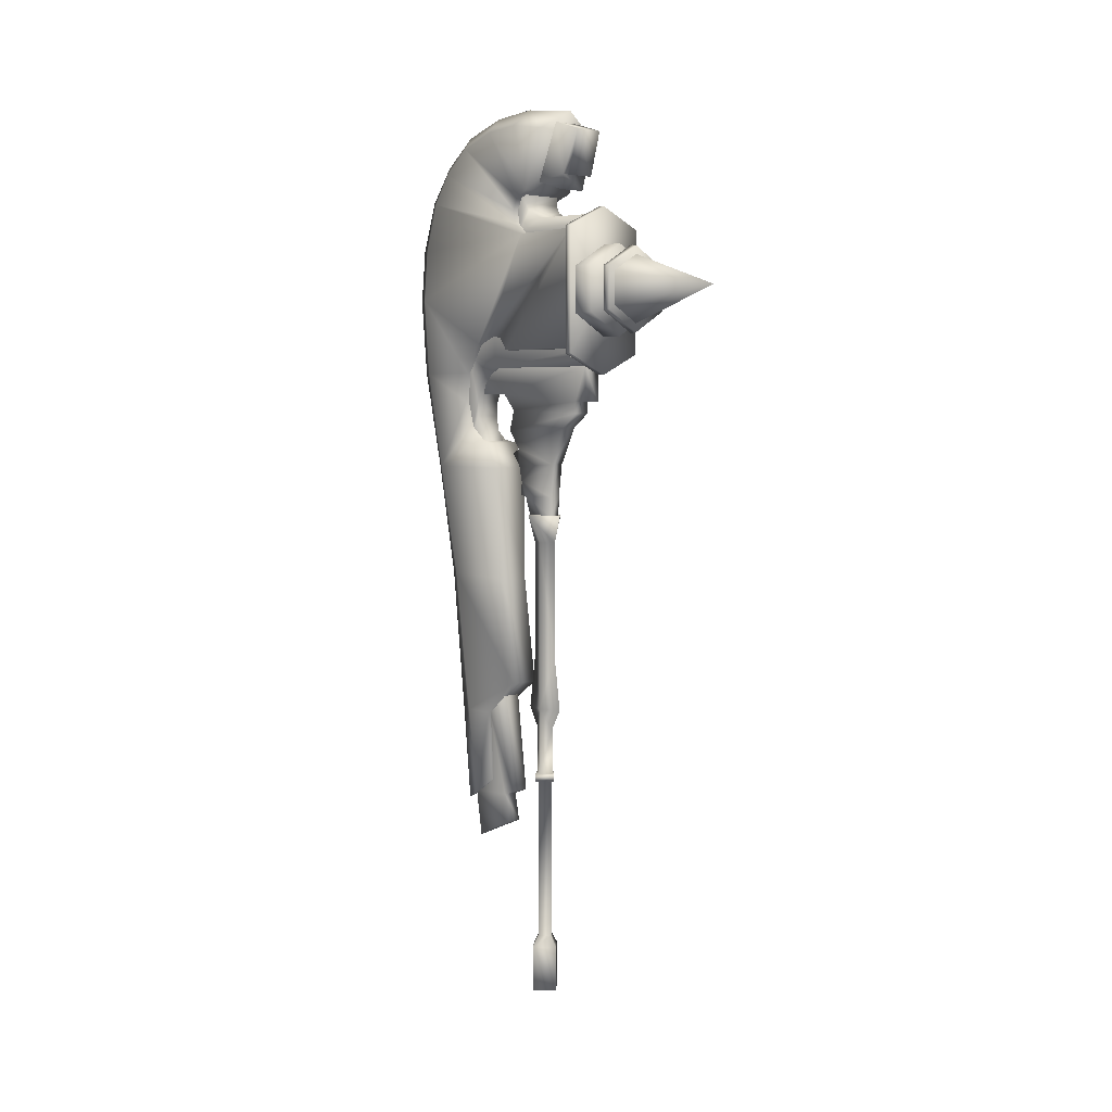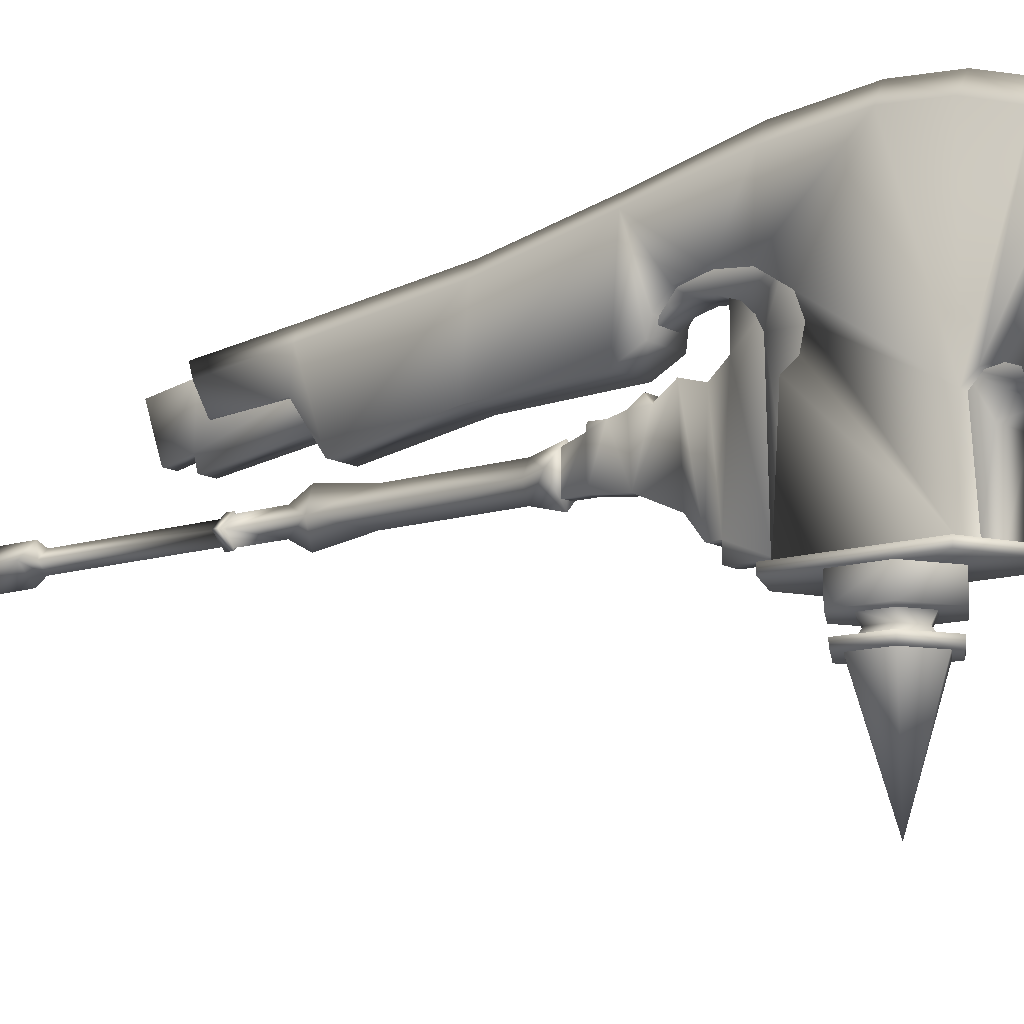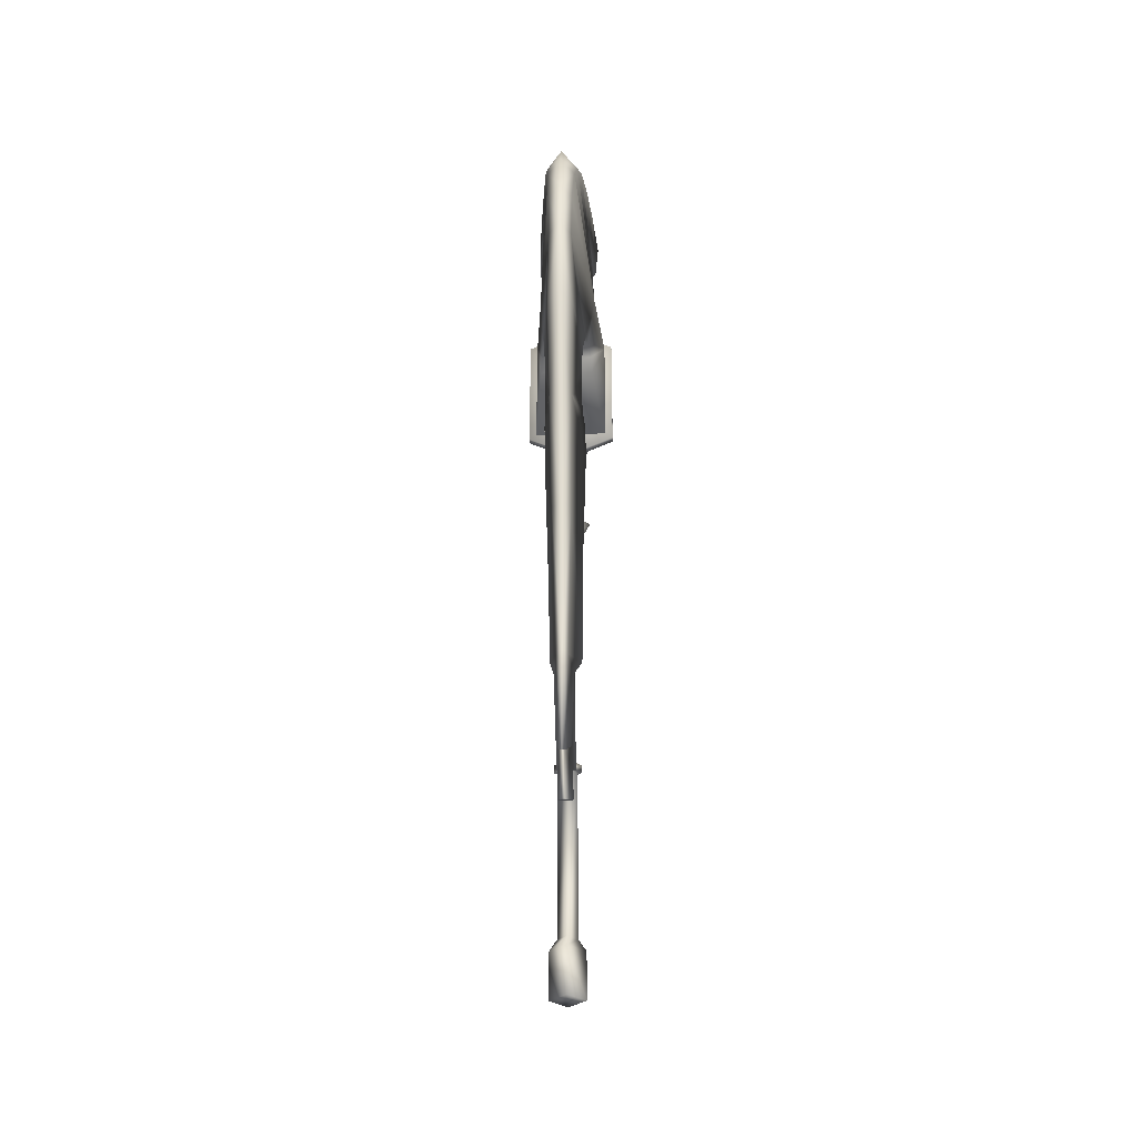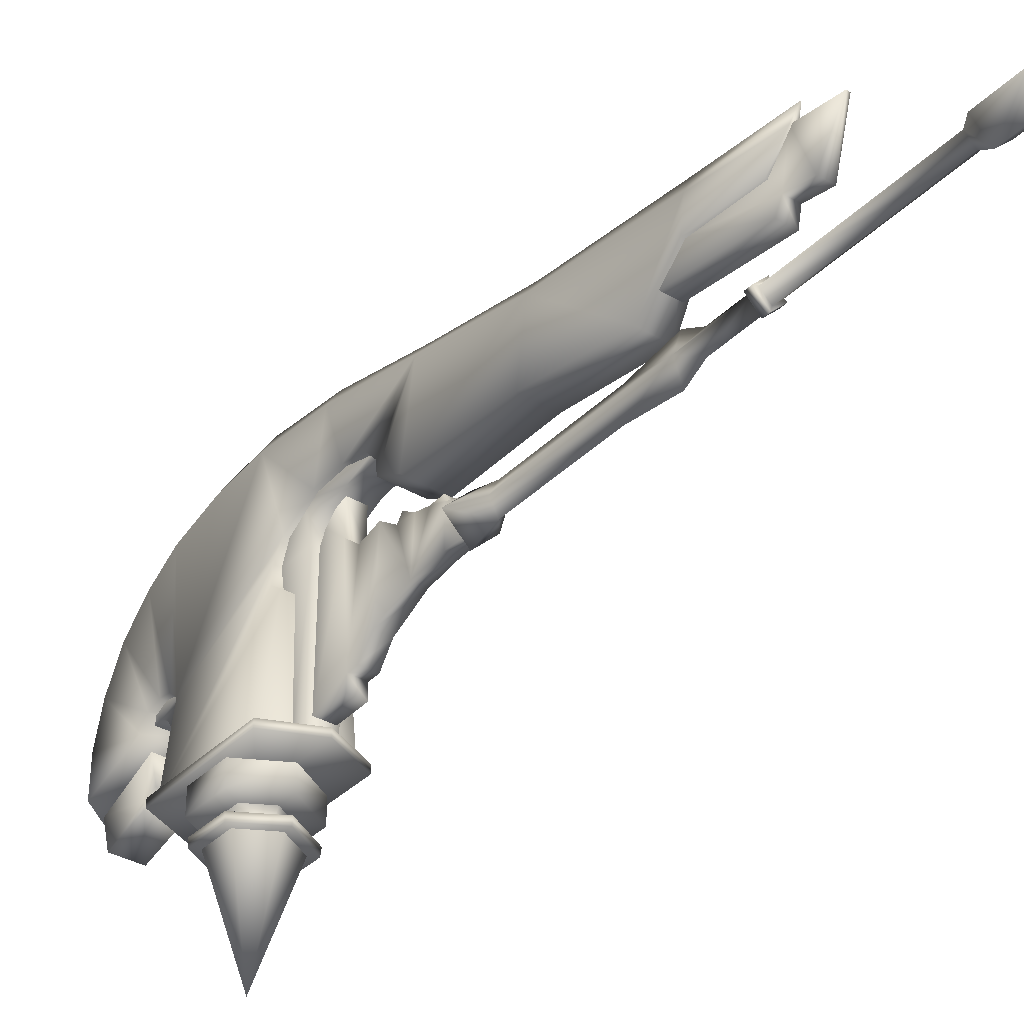
<metadata>
{"format":"obj","ext":"obj","renderer":"f3d","projection":"perspective","resolution":1024,"background":"white","views":[{"elev":4.5,"azim":137.2,"up":"+Y"},{"elev":-11.9,"azim":127.9,"up":"+Z"},{"elev":-31.9,"azim":2.5,"up":"+Y"},{"elev":-35.7,"azim":-37.8,"up":"+Z"}]}
</metadata>
<code>
o MDL_w22sw11_bod00
v 0 0.1211 -0.0444
v -0.045 0.0011 0
v -0.045 0.1211 0
v 0 0.0011 -0.045
v 0.045 0.1211 0
v 0.045 0.0011 0
v 0 0.1211 0.045
v 0 0.0011 0.045
v 0 0.1511 -0.025
v -0.025 0.5829 0
v 0 0.5829 -0.025
v -0.025 0.1511 0
v 0 0.5829 0.025
v 0 0.1511 0.025
v 0.025 0.5829 0
v 0.025 0.1511 0
v 0 0.7861 0.06
v 0 0.9311 0.04
v 0.02 0.7861 0
v -0.02 0.7861 0
v 0 0.7311 0.03
v -0.02 0.6061 0
v 0 0.6061 0.03
v 0.02 0.6061 0
v 0 0.7311 -0.03
v 0 1.246 0.04
v 0.02 1.246 0
v -0.02 1.246 0
v 0 0.9311 -0.04
v 0 1.246 -0.04
v 0 0.7861 -0.06
v 0 0.6061 -0.03
v -0.0594 1.321 0
v 0 1.321 0.06
v 0.06 1.321 0
v 0 1.321 -0.06
v -0.0344 0.6061 0
v -0.0344 0.5861 0
v 0 0.5861 -0.035
v 0 0.6061 0.035
v 0 0.6061 -0.035
v 0.035 0.5861 0
v 0 0.5861 0.035
v 0.035 0.6061 0
v 0.015 1.32 -0.04
v 0.0163 1.371 0.06
v 0.015 1.32 0.0431
v 0.0163 1.371 -0.04
v 0.0206 1.551 0.12
v 0.0206 1.56 -0.095
v 0.0188 1.461 -0.05
v 0.0219 1.599 -0.1456
v 0.0219 1.608 0.1031
v 0.0225 1.631 -0.1456
v 0.0231 1.651 0.14
v 0.025 1.725 -0.185
v 0.025 1.725 0.2062
v 0.0194 1.501 0.085
v -0.0144 1.32 -0.0394
v -0.0162 1.371 0.06
v -0.0162 1.371 -0.0394
v -0.0144 1.32 0.0431
v -0.0181 1.453 0.0838
v 0.0194 1.488 0.1063
v -0.0187 1.488 0.1063
v 0.0181 1.453 0.0838
v -0.0169 1.412 0.075
v 0.0175 1.412 0.075
v 0.0163 1.373 0.0769
v -0.0206 1.551 0.12
v -0.0181 1.461 -0.0494
v -0.0194 1.501 0.085
v -0.0206 1.56 -0.095
v -0.0219 1.599 -0.1456
v -0.0225 1.631 -0.1456
v -0.0231 1.651 0.14
v -0.0219 1.608 0.1031
v -0.025 1.725 -0.185
v -0.0244 1.725 0.2062
v -0.0225 1.631 -0.185
v 0.0225 1.631 -0.185
v -0.0231 1.651 0.23
v 0.0231 1.651 0.23
v -0.0162 1.373 0.0769
v 0.05 2.121 -0.04
v 0.06 2.08 0.0431
v 0.03 2.08 -0.2106
v 0.03 2.121 -0.2106
v -0.05 2.121 -0.0394
v -0.03 2.121 -0.2106
v -0.03 2.08 -0.2106
v -0.0594 2.08 0.0431
v -0.055 2.144 0.0019
v -0.0562 2.163 0.0131
v 0.0563 2.163 0.0131
v -0.0556 2.188 0.0113
v 0.0563 2.188 0.0113
v 0.055 2.144 0.0019
v 0.06 2.195 0.0431
v -0.0594 2.195 0.0431
v 0.0394 1.724 0.16
v 0.03 1.724 -0.2106
v 0.0325 1.772 -0.2106
v 0.0444 1.814 0.1569
v 0.045 1.771 0.27
v -0.0394 1.724 0.16
v -0.0437 1.814 0.1569
v -0.0325 1.772 -0.2106
v -0.03 1.724 -0.2106
v -0.0394 1.709 0.19
v 0.0394 1.709 0.19
v -0.0387 1.68 0.2188
v 0.0388 1.68 0.2188
v -0.0362 1.631 0.2362
v 0.0369 1.631 0.2362
v -0.0344 1.591 0.2387
v 0.035 1.591 0.2387
v -0.0319 1.55 0.2281
v 0.0325 1.55 0.2281
v 0.03 1.518 0.2037
v -0.0294 1.518 0.2037
v 0.0319 1.518 0.28
v -0.0444 1.771 0.27
v -0.0319 1.518 0.28
v 0 1.701 -0.21
v -0.12 1.756 -0.2094
v -0.12 1.756 -0.2294
v 0 1.701 -0.23
v -0.12 2.086 -0.2094
v -0.12 2.086 -0.2294
v 0 2.141 -0.21
v 0 2.141 -0.23
v 0.12 2.086 -0.21
v 0.12 2.086 -0.23
v 0.12 1.756 -0.21
v 0.12 1.756 -0.23
v 0 1.921 -0.21
v 0 1.921 -0.23
v 0 1.801 -0.2288
v 0 1.801 -0.29
v -0.1037 1.861 -0.29
v 0.1038 1.861 -0.2288
v -0.1037 1.861 -0.2288
v -0.1037 1.981 -0.29
v -0.1037 1.981 -0.2288
v 0 2.041 -0.29
v 0 2.041 -0.2288
v 0.1038 1.981 -0.29
v 0.1038 1.981 -0.2288
v 0.1038 1.861 -0.29
v 0 1.921 -0.29
v 0 1.865 -0.31
v -0.06 1.886 -0.2887
v -0.0481 1.893 -0.31
v 0 1.851 -0.2887
v 0.0488 1.893 -0.31
v 0.0606 1.886 -0.2887
v 0.0488 1.949 -0.31
v 0.0606 1.956 -0.2887
v 0 1.977 -0.31
v 0 1.991 -0.2887
v -0.0481 1.949 -0.31
v -0.06 1.956 -0.2887
v 0 1.851 -0.3306
v -0.06 1.886 -0.3306
v -0.06 1.956 -0.3306
v 0 1.991 -0.3306
v 0.0606 1.956 -0.3306
v 0.0606 1.886 -0.3306
v 0 1.807 -0.33
v 0 1.809 -0.35
v -0.0962 1.865 -0.35
v 0.0988 1.864 -0.33
v -0.0981 1.864 -0.33
v -0.0981 1.978 -0.33
v -0.0962 1.977 -0.35
v 0 2.035 -0.33
v 0 2.033 -0.35
v 0.0988 1.978 -0.33
v 0.0969 1.977 -0.35
v 0.0969 1.865 -0.35
v 0 1.921 -0.33
v 0 1.832 -0.3487
v 0 1.921 -0.62
v -0.0769 1.876 -0.3487
v 0.0775 1.876 -0.3487
v -0.0769 1.966 -0.3487
v 0 2.01 -0.3487
v 0.0775 1.966 -0.3487
v 0 1.921 -0.35
v 0.1 1.771 -0.2106
v 0.0706 1.771 0.08
v -0.07 1.771 0.08
v -0.1 1.771 -0.2106
v 0.0775 2.081 0.01
v 0.1 2.081 -0.2106
v -0.1 2.081 -0.2106
v -0.0775 2.081 0.01
v -0.025 0.7511 0.21
v -0.0406 0.8492 0.0869
v 0.0406 0.8492 0.0869
v 0.025 0.7511 0.21
v 0.075 2.111 0.0369
v -0.0744 2.111 0.0369
v -0.0862 2.351 -0.0794
v 0.0869 2.351 -0.08
v 0.08 2.195 -0.0119
v -0.0794 2.195 -0.0119
v 0.0756 2.179 0.0288
v -0.0756 2.179 0.0288
v 0.0744 2.145 0.0419
v -0.0737 2.145 0.0419
v -0.05 1.524 0.22
v 0.05 1.524 0.22
v 0.0538 1.516 0.1787
v -0.0537 1.516 0.1787
v -0.0456 1.141 0.1338
v -0.055 1.447 0.1437
v 0.055 1.447 0.1437
v 0.0456 1.141 0.1338
v 0.0281 1.447 0.41
v 0.0238 1.141 0.35
v -0.0194 0.5611 0.2
v 0.02 0.5611 0.2
v 0.01 0.5111 0.28
v -0.0094 0.5111 0.28
v 0.0156 0.7511 0.3063
v -0.0356 2.191 0.42
v 0 2.067 0.515
v 0 2.201 0.47
v -0.0312 2.062 0.465
v 0 1.921 0.53
v -0.0294 1.921 0.48
v -0.0319 1.711 0.46
v 0 1.711 0.51
v 0 1.447 0.45
v -0.0281 1.447 0.41
v 0 1.141 0.39
v -0.0237 1.141 0.35
v 0 0.7511 0.3462
v -0.015 0.7511 0.3063
v 0 0.4911 0.32
v 0.0319 1.711 0.46
v 0.03 1.921 0.48
v 0.0363 2.191 0.42
v 0.0425 2.269 0.3569
v 0.0313 2.062 0.465
v 0 2.369 0.3081
v 0.0513 2.331 0.27
v 0 2.294 0.4019
v 0.0625 2.365 0.1569
v -0.0419 2.269 0.3569
v 0 2.421 0.06
v 0.0744 2.371 0.04
v 0 2.41 0.1869
v -0.0625 2.365 0.1569
v 0 2.401 -0.1013
v -0.0744 2.371 0.04
v -0.0512 2.331 0.27
v -0.0469 1.561 0.26
v 0.0475 1.561 0.26
v -0.0475 1.631 0.275
v 0.0481 1.631 0.275
v -0.0512 1.711 0.265
v 0.0519 1.711 0.265
v -0.0569 1.791 0.21
v 0.0681 1.805 0.105
v -0.0675 1.805 0.105
v 0.0575 1.791 0.21
v 0.0625 1.813 0.1569
v -0.0625 1.813 0.1569
v 0.005 0.5161 0.285
v 0.005 0.3911 0.265
v 0.02 0.4511 0.13
v 0.0194 0.5261 0.145
v 0.0162 0.7561 0.215
v 0.0244 0.5411 0.105
v 0.025 0.8161 0.14
v -0.0044 0.5161 0.285
v -0.0194 0.5261 0.145
v -0.0194 0.4511 0.13
v -0.0044 0.3911 0.265
v -0.0156 0.7561 0.215
v -0.0244 0.8161 0.14
v -0.0237 0.5411 0.105
v 0.04 2.233 -0.1175
v 0.04 2.228 -0.1388
v 0.04 2.345 -0.1719
v 0.04 2.371 -0.0856
v 0.04 2.219 -0.02
v 0.04 2.193 -0.1056
v -0.04 2.233 -0.1175
v -0.0394 2.371 -0.0856
v -0.04 2.345 -0.1719
v -0.04 2.228 -0.1388
v -0.0394 2.219 -0.0194
v -0.04 2.193 -0.1056
f 1 2 3
f 2 1 4
f 5 4 1
f 4 5 6
f 7 6 5
f 6 7 8
f 3 8 7
f 8 3 2
f 9 10 11
f 10 9 12
f 1 12 9
f 12 1 3
f 12 13 10
f 13 12 14
f 3 14 12
f 14 3 7
f 14 15 13
f 15 14 16
f 7 16 14
f 16 7 5
f 16 11 15
f 11 16 9
f 5 9 16
f 9 5 1
f 4 6 8
f 8 2 4
f 17 19 18
f 18 20 17
f 21 17 20
f 20 22 21
f 23 21 22
f 24 21 23
f 21 24 19
f 25 19 24
f 19 17 21
f 18 27 26
f 26 28 18
f 20 18 28
f 28 29 20
f 27 18 19
f 19 29 27
f 30 27 29
f 29 28 30
f 19 31 29
f 31 19 25
f 25 24 32
f 32 22 25
f 20 25 22
f 20 29 31
f 20 31 25
f 33 30 28
f 28 26 33
f 34 33 26
f 26 35 34
f 30 33 36
f 36 35 30
f 27 30 35
f 35 26 27
f 36 34 35
f 34 36 33
f 37 39 38
f 38 40 37
f 39 37 41
f 41 42 39
f 40 38 43
f 43 44 40
f 44 43 42
f 42 41 44
f 38 13 43
f 13 38 10
f 39 10 38
f 10 39 11
f 42 11 39
f 11 42 15
f 43 15 42
f 15 43 13
f 44 32 24
f 24 23 44
f 40 44 23
f 23 22 40
f 37 40 22
f 22 32 37
f 41 37 32
f 32 44 41
f 45 47 46
f 46 48 45
f 49 50 51
f 50 49 52
f 53 52 49
f 52 53 54
f 55 54 53
f 54 55 56
f 57 56 55
f 49 51 58
f 59 61 60
f 60 62 59
f 63 65 64
f 64 66 63
f 67 63 66
f 66 68 67
f 69 67 68
f 70 72 71
f 71 73 70
f 74 70 73
f 75 76 77
f 76 75 78
f 77 74 75
f 74 77 70
f 76 78 79
f 80 81 56
f 56 78 80
f 75 54 81
f 81 80 75
f 75 74 52
f 52 54 75
f 73 71 51
f 51 50 73
f 74 73 50
f 50 52 74
f 71 61 48
f 48 51 71
f 45 48 61
f 61 59 45
f 55 76 82
f 76 55 53
f 55 82 83
f 53 77 76
f 77 53 49
f 49 70 77
f 70 49 72
f 58 72 49
f 64 65 72
f 72 58 64
f 46 60 84
f 84 69 46
f 47 62 60
f 60 46 47
f 67 69 84
f 68 48 46
f 46 69 68
f 48 68 51
f 60 61 71
f 71 67 60
f 84 60 67
f 51 68 66
f 58 51 66
f 66 64 58
f 54 56 81
f 57 55 83
f 75 80 78
f 79 82 76
f 71 63 67
f 63 71 72
f 63 72 65
f 85 86 87
f 85 87 88
f 89 90 91
f 92 89 91
f 89 92 93
f 94 93 92
f 95 94 96
f 95 96 97
f 98 93 94
f 93 98 85
f 98 94 95
f 89 93 85
f 85 88 89
f 90 89 88
f 98 86 85
f 86 98 95
f 99 95 97
f 95 99 86
f 94 100 96
f 100 94 92
f 101 103 102
f 104 103 101
f 101 105 104
f 106 108 107
f 106 109 108
f 106 102 109
f 106 101 102
f 110 101 106
f 110 111 101
f 112 111 110
f 112 113 111
f 114 113 112
f 114 115 113
f 116 115 114
f 117 115 116
f 116 118 117
f 118 119 117
f 119 118 120
f 118 121 120
f 111 105 101
f 105 111 113
f 115 105 113
f 105 115 122
f 122 117 119
f 119 120 122
f 117 122 115
f 106 123 110
f 110 123 112
f 112 123 114
f 114 123 124
f 124 118 116
f 124 121 118
f 116 114 124
f 107 123 106
f 125 126 127
f 125 127 128
f 126 129 130
f 126 130 127
f 129 131 132
f 129 132 130
f 131 133 134
f 131 134 132
f 133 135 136
f 133 136 134
f 135 125 128
f 135 128 136
f 133 137 135
f 137 133 131
f 138 127 130
f 127 138 128
f 136 128 138
f 137 126 125
f 125 135 137
f 138 130 132
f 132 134 138
f 138 134 136
f 129 137 131
f 137 129 126
f 139 141 140
f 140 142 139
f 141 139 143
f 143 144 141
f 144 143 145
f 145 146 144
f 146 145 147
f 147 148 146
f 148 147 149
f 149 150 148
f 150 149 142
f 142 140 150
f 151 141 144
f 141 151 140
f 150 140 151
f 151 144 146
f 146 148 151
f 150 151 148
f 152 153 154
f 153 152 155
f 156 155 152
f 155 156 157
f 158 157 156
f 157 158 159
f 160 159 158
f 159 160 161
f 162 161 160
f 161 162 163
f 154 163 162
f 163 154 153
f 152 165 164
f 164 156 152
f 165 152 154
f 154 166 165
f 166 154 162
f 162 167 166
f 167 162 160
f 160 168 167
f 168 160 158
f 158 169 168
f 169 158 156
f 156 164 169
f 170 172 171
f 171 173 170
f 172 170 174
f 174 175 172
f 176 172 175
f 175 177 176
f 178 176 177
f 177 179 178
f 180 178 179
f 179 173 180
f 181 180 173
f 173 171 181
f 175 182 177
f 173 179 182
f 179 177 182
f 182 170 173
f 175 174 182
f 174 170 182
f 183 185 184
f 184 186 183
f 187 184 185
f 188 184 187
f 189 184 188
f 186 184 189
f 172 190 171
f 190 172 176
f 171 190 181
f 190 176 178
f 178 180 190
f 190 180 181
f 191 192 193
f 191 193 194
f 195 196 197
f 195 197 198
f 199 200 201
f 199 201 202
f 203 195 198
f 203 198 204
f 205 206 207
f 205 207 208
f 209 210 208
f 209 208 207
f 211 203 204
f 211 204 212
f 213 214 215
f 213 215 216
f 217 218 219
f 217 219 220
f 221 220 219
f 222 220 221
f 220 222 201
f 200 217 220
f 200 220 201
f 223 224 225
f 223 225 226
f 224 223 199
f 224 199 202
f 225 224 202
f 227 225 202
f 202 201 227
f 222 227 201
f 228 229 230
f 231 229 228
f 229 231 232
f 233 232 231
f 232 233 234
f 232 234 235
f 236 235 237
f 237 238 236
f 234 237 235
f 239 238 237
f 240 238 239
f 238 240 222
f 240 239 241
f 242 240 241
f 242 241 226
f 227 242 225
f 240 242 227
f 240 227 222
f 236 238 221
f 238 222 221
f 243 235 221
f 235 243 232
f 244 232 243
f 235 236 221
f 230 229 245
f 245 246 230
f 229 247 245
f 247 229 232
f 248 250 249
f 249 251 248
f 250 246 249
f 246 250 230
f 252 230 250
f 253 255 254
f 254 206 253
f 255 251 254
f 251 255 248
f 256 248 255
f 253 206 257
f 205 258 253
f 205 253 257
f 258 255 253
f 256 255 258
f 259 250 248
f 252 250 259
f 214 213 260
f 261 214 260
f 260 262 261
f 263 261 262
f 262 264 263
f 265 263 264
f 264 266 265
f 267 268 193
f 267 193 192
f 265 266 269
f 270 266 271
f 271 268 270
f 267 270 268
f 266 270 269
f 259 248 256
f 228 230 252
f 247 232 244
f 218 216 215
f 218 215 219
f 211 212 210
f 211 210 209
f 192 191 196
f 267 192 196
f 196 270 267
f 209 207 251
f 249 209 251
f 209 249 211
f 195 247 244
f 247 195 245
f 207 206 254
f 245 195 203
f 203 246 245
f 249 246 211
f 215 221 219
f 221 215 214
f 226 225 242
f 206 205 257
f 214 261 221
f 221 261 263
f 263 243 221
f 207 254 251
f 265 244 243
f 243 263 265
f 269 244 265
f 244 269 195
f 270 196 195
f 269 270 195
f 246 203 211
f 239 237 218
f 239 218 217
f 226 241 199
f 226 199 223
f 239 217 200
f 241 239 200
f 200 199 241
f 197 193 268
f 268 271 197
f 198 197 271
f 271 266 198
f 233 198 266
f 266 264 233
f 193 197 194
f 210 259 256
f 208 210 256
f 256 258 208
f 198 233 231
f 208 258 205
f 198 231 228
f 204 198 228
f 228 252 204
f 212 204 252
f 252 259 212
f 210 212 259
f 237 216 218
f 260 213 237
f 237 262 260
f 234 262 237
f 216 237 213
f 234 233 264
f 264 262 234
f 272 274 273
f 272 275 274
f 276 277 275
f 276 278 277
f 279 281 280
f 279 282 281
f 283 285 284
f 283 280 285
f 279 273 282
f 279 272 273
f 274 282 273
f 274 281 282
f 275 281 274
f 275 280 281
f 277 280 275
f 277 285 280
f 278 285 277
f 278 284 285
f 286 287 288
f 286 288 289
f 290 291 286
f 290 286 289
f 292 293 294
f 292 294 295
f 296 293 292
f 296 292 297
f 289 288 294
f 289 294 293
f 288 287 295
f 288 295 294
f 291 290 296
f 291 296 297
f 286 291 297
f 286 297 292
f 287 286 292
f 287 292 295
f 275 272 276
f 280 283 279

</code>
